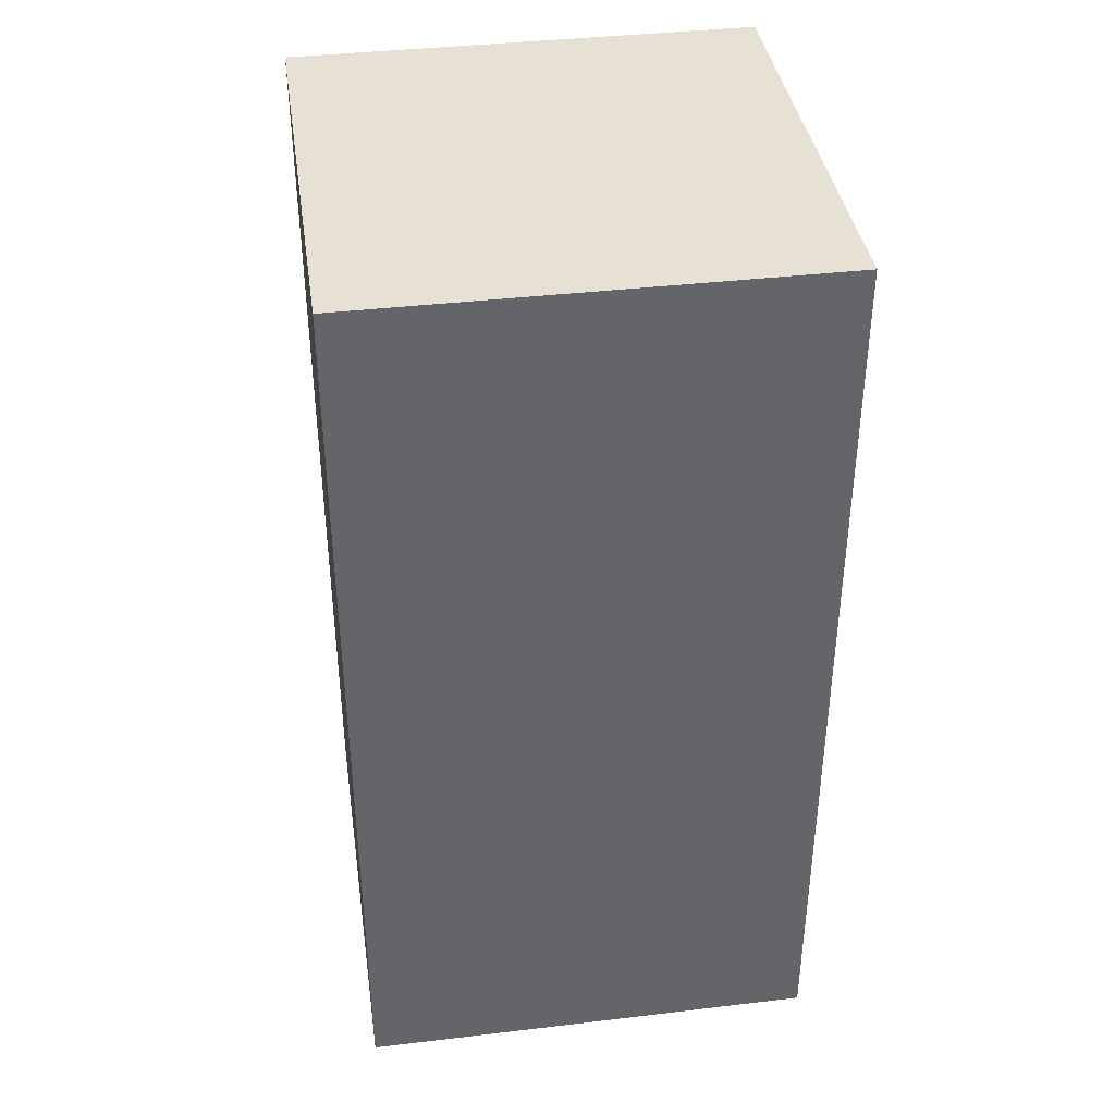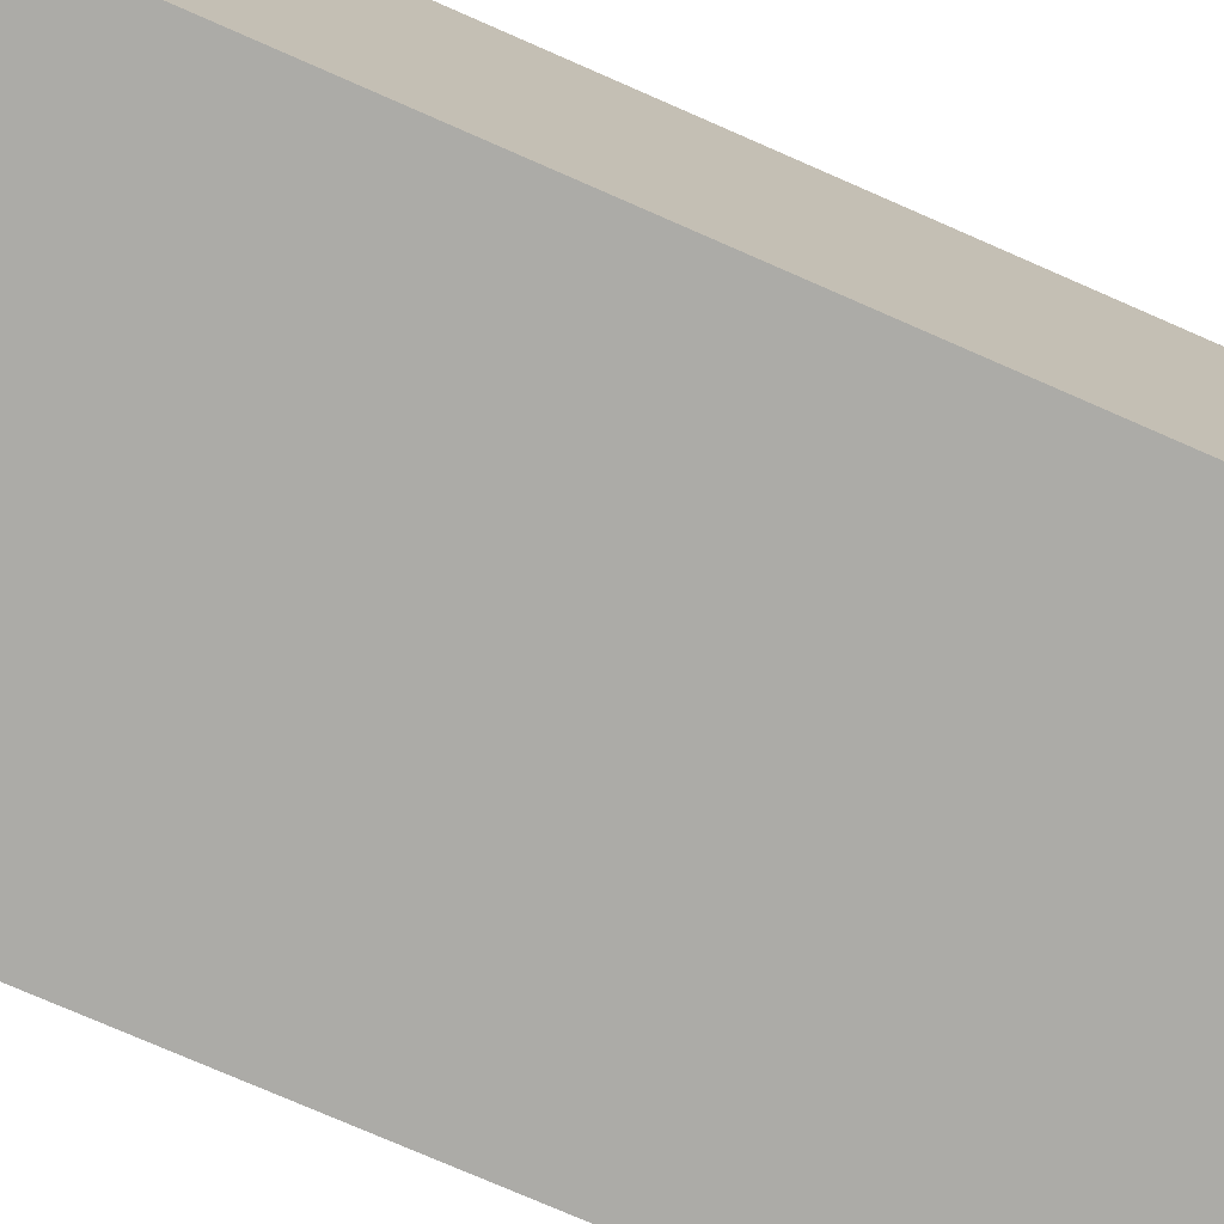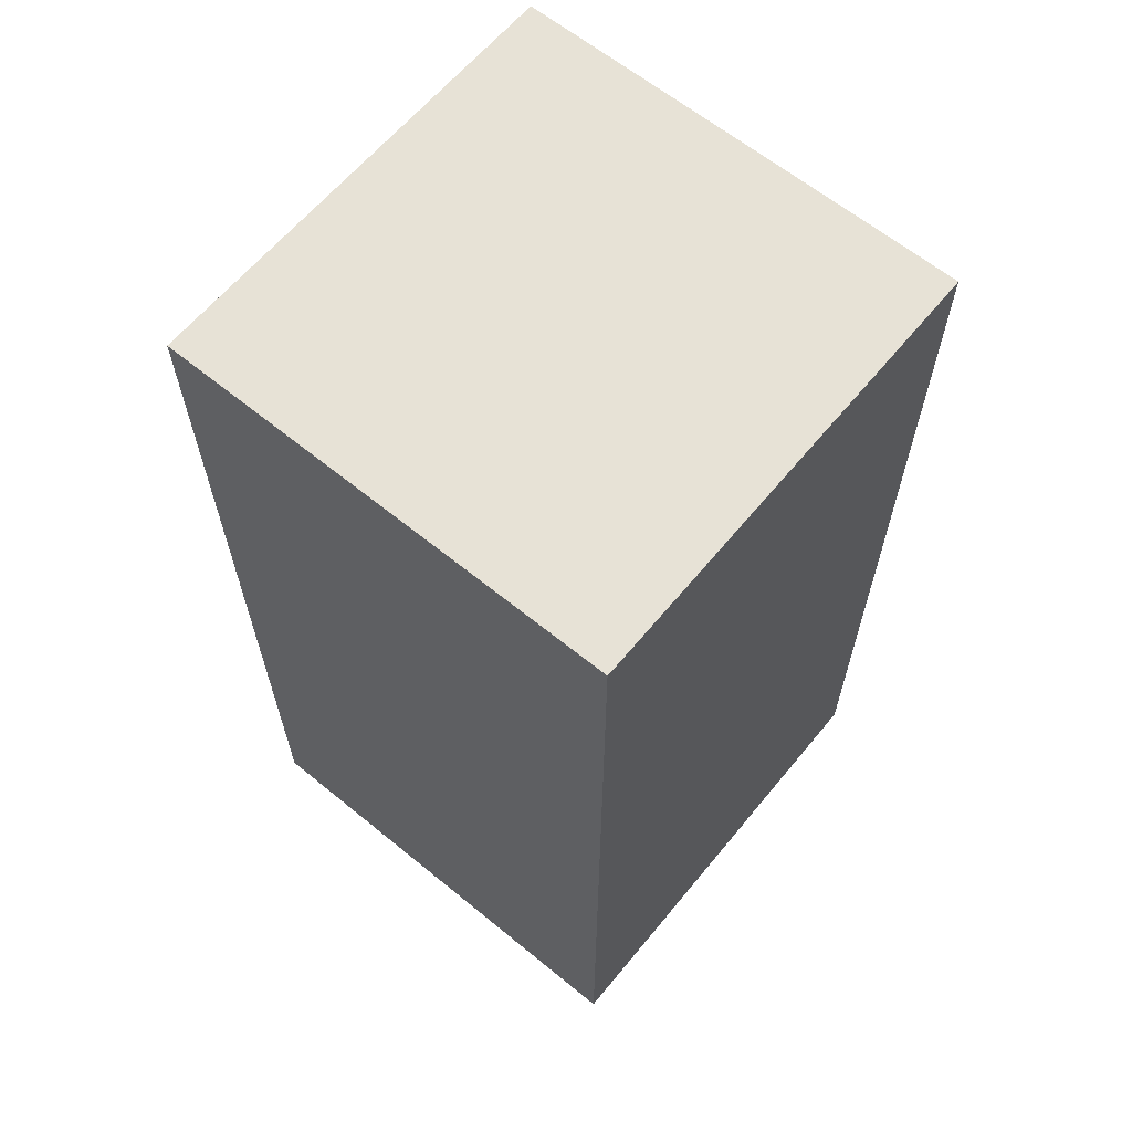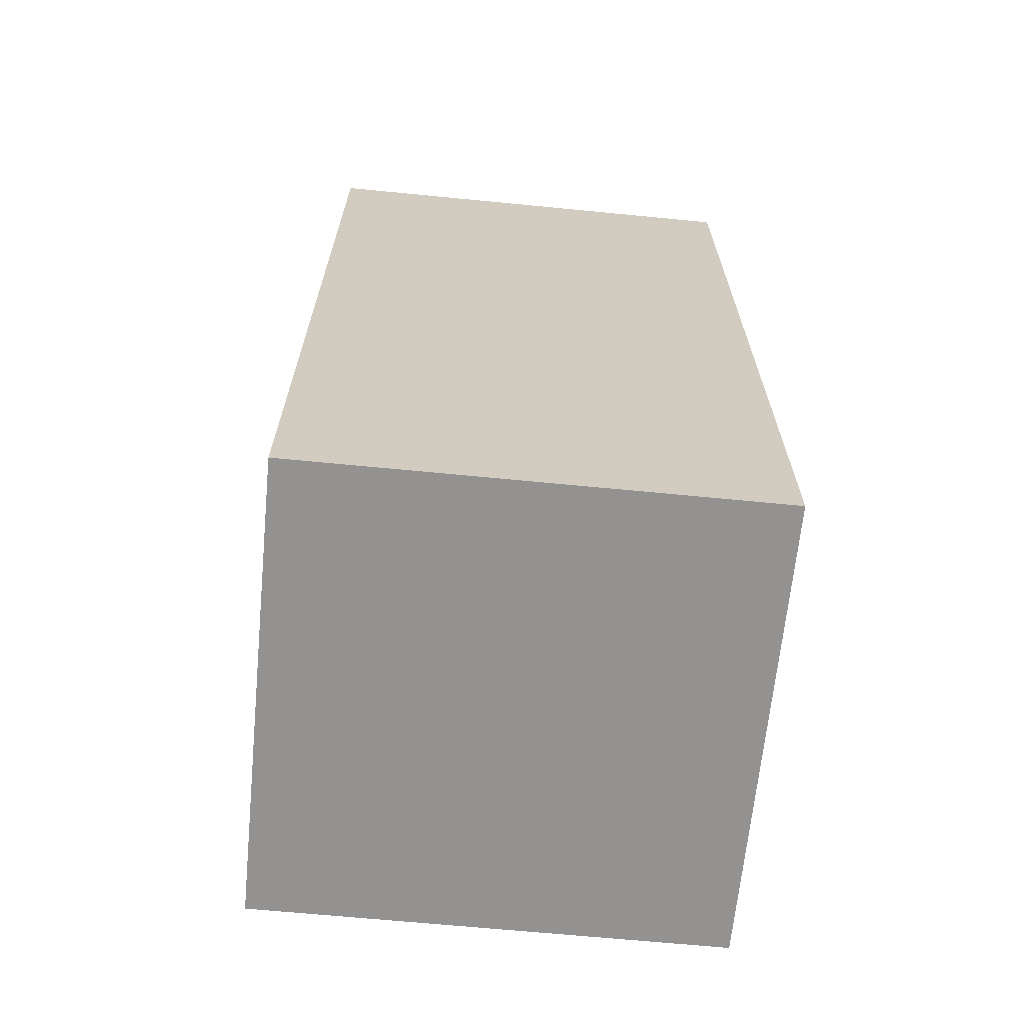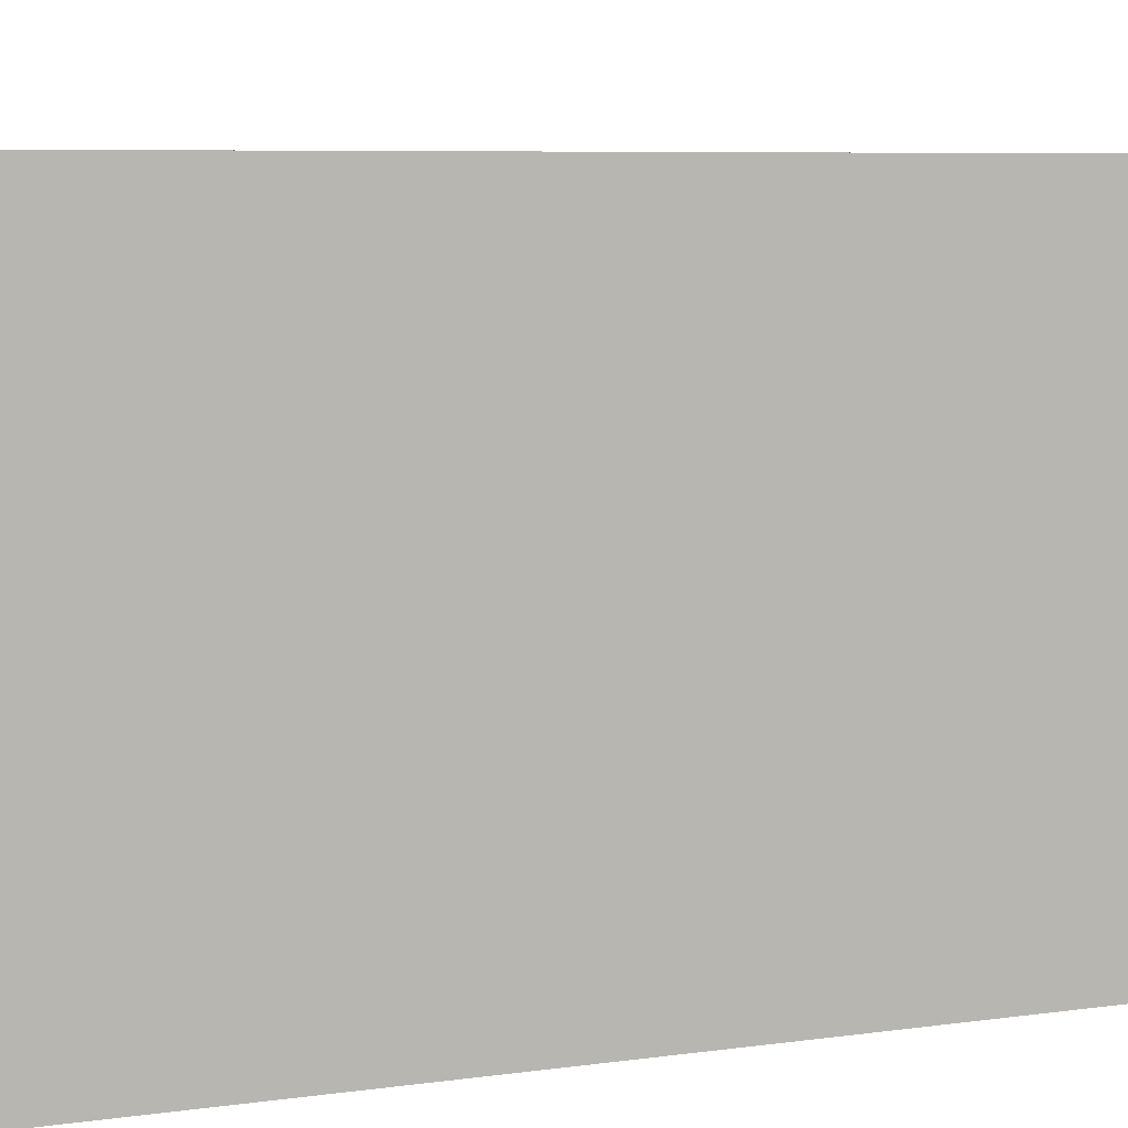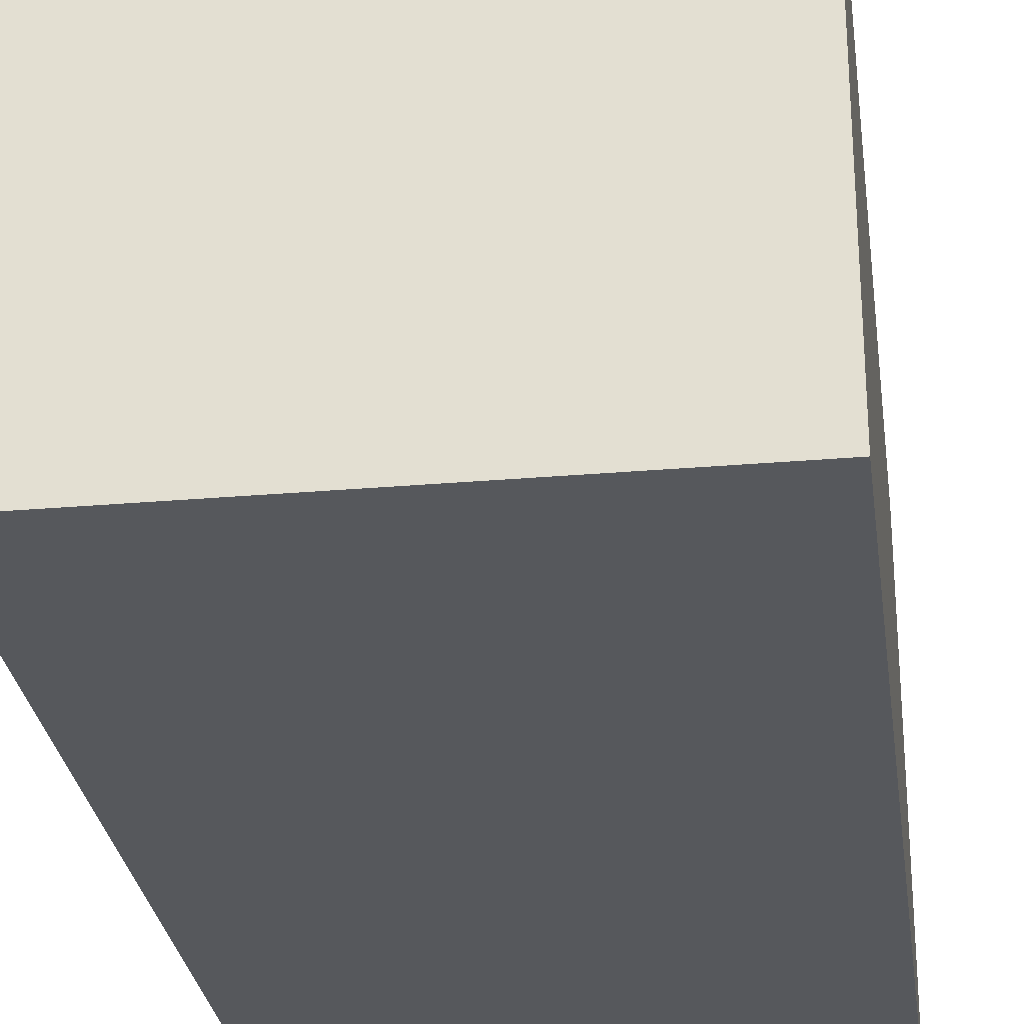
<metadata>
{"format":"obj","ext":"obj","renderer":"f3d","projection":"perspective","resolution":1024,"background":"white","views":[{"elev":39.0,"azim":-98.4,"up":"+Z"},{"elev":-76.2,"azim":66.4,"up":"+Y"},{"elev":63.3,"azim":-50.5,"up":"+Z"},{"elev":-66.4,"azim":84.4,"up":"+Z"},{"elev":5.7,"azim":-116.2,"up":"+Y"},{"elev":-28.1,"azim":-172.5,"up":"+Y"}]}
</metadata>
<code>
v -0.5 -0.5 1
v -0.5 0.5 1
v -0.5 -0.5 -1
v -0.5 0.5 -1
v 0.5 -0.5 1
v 0.5 0.5 1
v 0.5 -0.5 -1
v 0.5 0.5 -1
f 2 3 1
f 4 7 3
f 8 5 7
f 6 1 5
f 7 1 3
f 4 6 8
f 2 4 3
f 4 8 7
f 8 6 5
f 6 2 1
f 7 5 1
f 4 2 6

</code>
